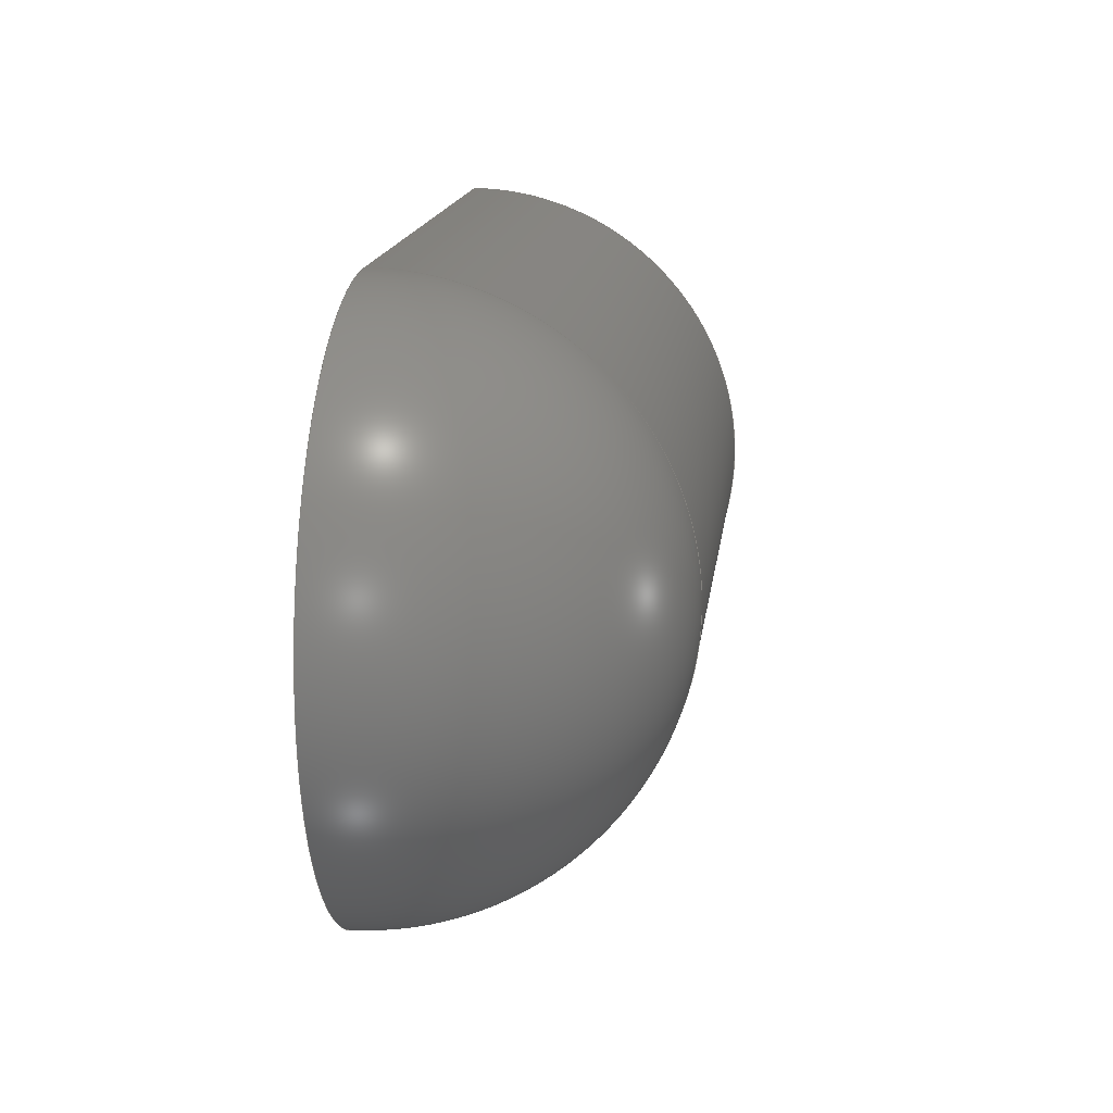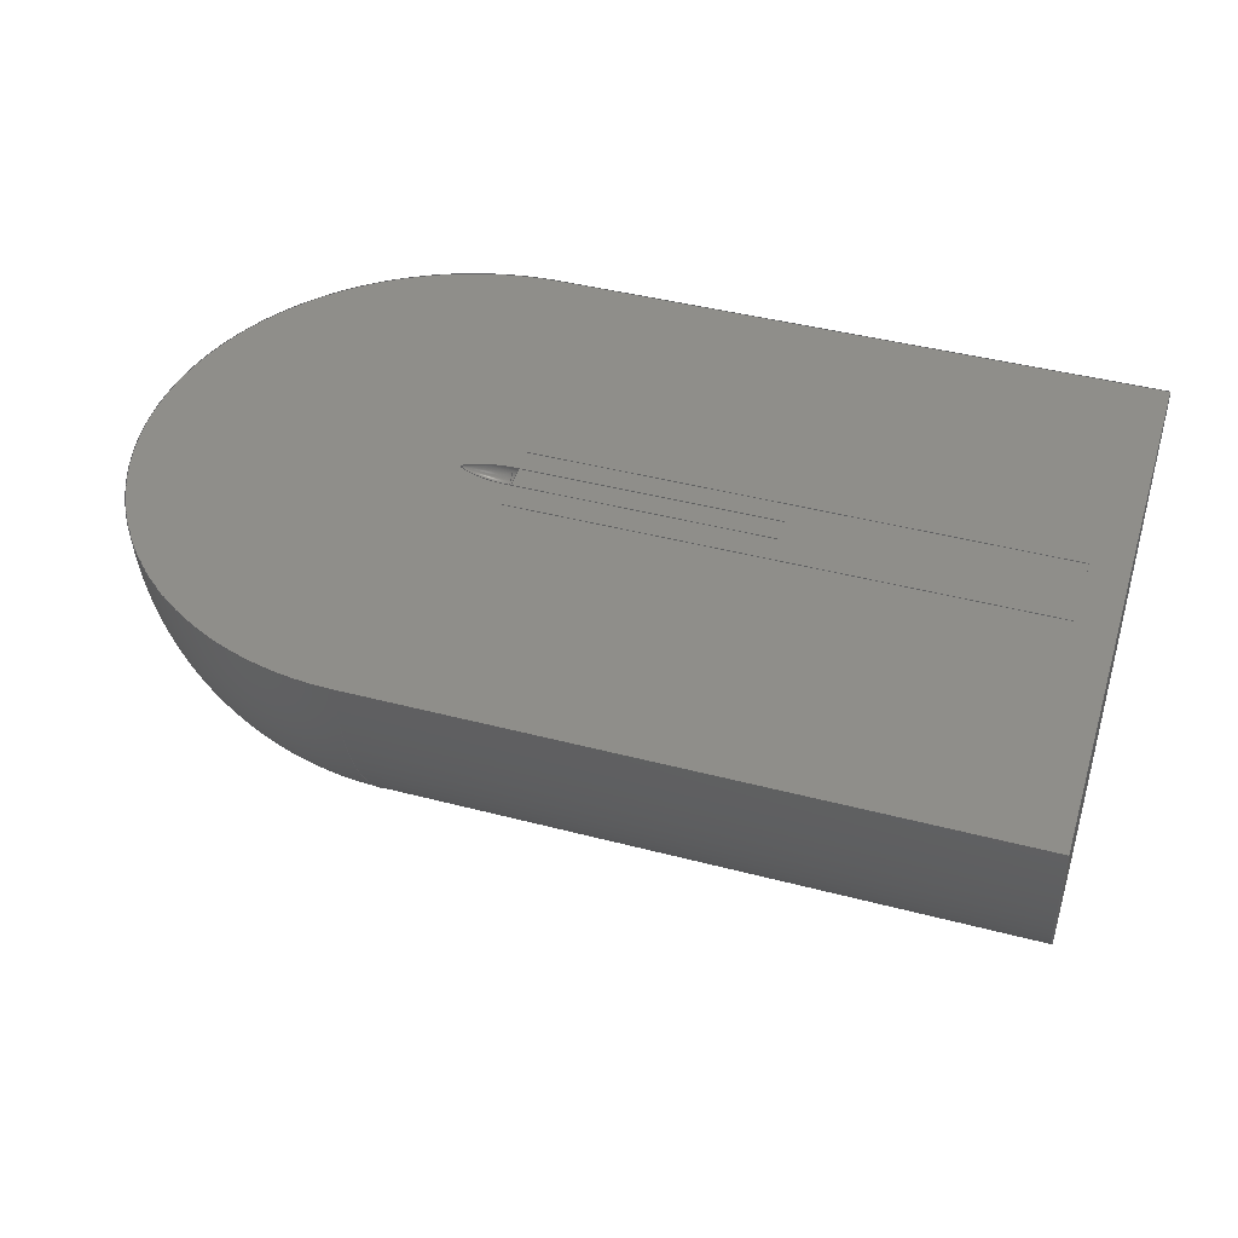
<metadata>
{"format":"step","ext":"stp","renderer":"f3d","projection":"perspective","resolution":1024,"background":"white","views":[{"elev":15.8,"azim":-82.9,"up":"+Z"},{"elev":43.7,"azim":17.1,"up":"+Y"}]}
</metadata>
<code>
ISO-10303-21;
DATA;
#1=SHAPE_REPRESENTATION_RELATIONSHIP('None',
'relationship between CFDforebodyPlusInterference-None and CFDforebody
PlusInterference-None',#13,#2);
#2=ADVANCED_BREP_SHAPE_REPRESENTATION(
'CFDforebodyPlusInterference-None',(#59,#60),#428);
#3=SHAPE_DEFINITION_REPRESENTATION(#4,#13);
#4=PRODUCT_DEFINITION_SHAPE('','',#5);
#5=PRODUCT_DEFINITION(' ','',#7,#6);
#6=PRODUCT_DEFINITION_CONTEXT('part definition',#12,'design');
#7=PRODUCT_DEFINITION_FORMATION_WITH_SPECIFIED_SOURCE(' ',' ',#9,
 .NOT_KNOWN.);
#8=PRODUCT_RELATED_PRODUCT_CATEGORY('part','',(#9));
#9=PRODUCT('CFDforebodyPlusInterference','CFDforebodyPlusInterference',
' ',(#10));
#10=PRODUCT_CONTEXT(' ',#12,'mechanical');
#11=APPLICATION_PROTOCOL_DEFINITION('international standard',
'automotive_design',2010,#12);
#12=APPLICATION_CONTEXT(
'core data for automotive mechanical design processes');
#13=SHAPE_REPRESENTATION('CFDforebodyPlusInterference-None',(#265),#428);
#14=OVER_RIDING_STYLED_ITEM('',(#22),#77,#19);
#15=OVER_RIDING_STYLED_ITEM('',(#23),#78,#19);
#16=OVER_RIDING_STYLED_ITEM('',(#24),#79,#19);
#17=OVER_RIDING_STYLED_ITEM('',(#25),#80,#19);
#18=PRESENTATION_LAYER_ASSIGNMENT('1','Layer 1',(#59,#60));
#19=STYLED_ITEM('',(#21),#59);
#20=STYLED_ITEM('',(#26),#60);
#21=PRESENTATION_STYLE_ASSIGNMENT((#27));
#22=PRESENTATION_STYLE_ASSIGNMENT((#28));
#23=PRESENTATION_STYLE_ASSIGNMENT((#29));
#24=PRESENTATION_STYLE_ASSIGNMENT((#30));
#25=PRESENTATION_STYLE_ASSIGNMENT((#31));
#26=PRESENTATION_STYLE_ASSIGNMENT((#32));
#27=SURFACE_STYLE_USAGE(.BOTH.,#33);
#28=SURFACE_STYLE_USAGE(.BOTH.,#34);
#29=SURFACE_STYLE_USAGE(.BOTH.,#35);
#30=SURFACE_STYLE_USAGE(.BOTH.,#36);
#31=SURFACE_STYLE_USAGE(.BOTH.,#37);
#32=SURFACE_STYLE_USAGE(.BOTH.,#38);
#33=SURFACE_SIDE_STYLE('',(#39));
#34=SURFACE_SIDE_STYLE('',(#40));
#35=SURFACE_SIDE_STYLE('',(#41));
#36=SURFACE_SIDE_STYLE('',(#42));
#37=SURFACE_SIDE_STYLE('',(#43));
#38=SURFACE_SIDE_STYLE('',(#44));
#39=SURFACE_STYLE_FILL_AREA(#45);
#40=SURFACE_STYLE_FILL_AREA(#46);
#41=SURFACE_STYLE_FILL_AREA(#47);
#42=SURFACE_STYLE_FILL_AREA(#48);
#43=SURFACE_STYLE_FILL_AREA(#49);
#44=SURFACE_STYLE_FILL_AREA(#50);
#45=FILL_AREA_STYLE('',(#51));
#46=FILL_AREA_STYLE('',(#52));
#47=FILL_AREA_STYLE('',(#53));
#48=FILL_AREA_STYLE('',(#54));
#49=FILL_AREA_STYLE('',(#55));
#50=FILL_AREA_STYLE('',(#56));
#51=FILL_AREA_STYLE_COLOUR('',#57);
#52=FILL_AREA_STYLE_COLOUR('',#58);
#53=FILL_AREA_STYLE_COLOUR('',#58);
#54=FILL_AREA_STYLE_COLOUR('',#58);
#55=FILL_AREA_STYLE_COLOUR('',#58);
#56=FILL_AREA_STYLE_COLOUR('',#57);
#57=COLOUR_RGB('medium steel',0.6118,0.6588,0.6706);
#58=COLOUR_RGB('cornflower',0,0.6,1);
#59=MANIFOLD_SOLID_BREP('',#61);
#60=MANIFOLD_SOLID_BREP('',#62);
#61=CLOSED_SHELL('',(#77,#78,#79,#80,#81,#82,#83,#84));
#62=CLOSED_SHELL('',(#85,#86,#87,#88,#89,#90));
#63=(
BOUNDED_SURFACE()
B_SPLINE_SURFACE(3,3,((#384,#385,#386,#387),(#388,#389,#390,#391),(#392,
#393,#394,#395),(#396,#397,#398,#399)),.UNSPECIFIED.,.F.,.F.,.F.)
B_SPLINE_SURFACE_WITH_KNOTS((4,4),(4,4),(0,1),(0,1),.UNSPECIFIED.)
GEOMETRIC_REPRESENTATION_ITEM()
RATIONAL_B_SPLINE_SURFACE(((1,0.3333,0.3333,1),
(0.9826,0.3275,0.3275,0.9826),
(0.9826,0.3275,0.3275,0.9826),
(1,0.3333,0.3333,1)))
REPRESENTATION_ITEM('')
SURFACE()
);
#64=FACE_BOUND('',#109,.T.);
#65=FACE_BOUND('',#110,.T.);
#66=PLANE('',#271);
#67=PLANE('',#275);
#68=PLANE('',#277);
#69=PLANE('',#282);
#70=PLANE('',#283);
#71=PLANE('',#284);
#72=PLANE('',#285);
#73=PLANE('',#286);
#74=PLANE('',#287);
#75=SPHERICAL_SURFACE('',#270,990.6);
#76=SPHERICAL_SURFACE('',#281,5.383);
#77=ADVANCED_FACE('',(#93),#91,.T.);
#78=ADVANCED_FACE('',(#94),#75,.T.);
#79=ADVANCED_FACE('',(#95),#66,.F.);
#80=ADVANCED_FACE('',(#64,#65),#67,.T.);
#81=ADVANCED_FACE('',(#96),#68,.T.);
#82=ADVANCED_FACE('',(#97),#92,.F.);
#83=ADVANCED_FACE('',(#98),#63,.T.);
#84=ADVANCED_FACE('',(#99),#76,.F.);
#85=ADVANCED_FACE('',(#100),#69,.F.);
#86=ADVANCED_FACE('',(#101),#70,.F.);
#87=ADVANCED_FACE('',(#102),#71,.F.);
#88=ADVANCED_FACE('',(#103),#72,.F.);
#89=ADVANCED_FACE('',(#104),#73,.T.);
#90=ADVANCED_FACE('',(#105),#74,.F.);
#91=CYLINDRICAL_SURFACE('',#268,990.6);
#92=CYLINDRICAL_SURFACE('',#279,39.62);
#93=FACE_OUTER_BOUND('',#106,.T.);
#94=FACE_OUTER_BOUND('',#107,.T.);
#95=FACE_OUTER_BOUND('',#108,.T.);
#96=FACE_OUTER_BOUND('',#111,.T.);
#97=FACE_OUTER_BOUND('',#112,.T.);
#98=FACE_OUTER_BOUND('',#113,.T.);
#99=FACE_OUTER_BOUND('',#114,.T.);
#100=FACE_OUTER_BOUND('',#115,.T.);
#101=FACE_OUTER_BOUND('',#116,.T.);
#102=FACE_OUTER_BOUND('',#117,.T.);
#103=FACE_OUTER_BOUND('',#118,.T.);
#104=FACE_OUTER_BOUND('',#119,.T.);
#105=FACE_OUTER_BOUND('',#120,.T.);
#106=EDGE_LOOP('',(#157,#158,#159,#160));
#107=EDGE_LOOP('',(#161,#162));
#108=EDGE_LOOP('',(#163,#164));
#109=EDGE_LOOP('',(#165,#166,#167,#168,#169,#170));
#110=EDGE_LOOP('',(#171,#172,#173,#174));
#111=EDGE_LOOP('',(#175,#176));
#112=EDGE_LOOP('',(#177,#178,#179,#180));
#113=EDGE_LOOP('',(#181,#182,#183,#184));
#114=EDGE_LOOP('',(#185,#186));
#115=EDGE_LOOP('',(#187,#188,#189,#190));
#116=EDGE_LOOP('',(#191,#192,#193,#194));
#117=EDGE_LOOP('',(#195,#196,#197,#198));
#118=EDGE_LOOP('',(#199,#200,#201,#202));
#119=EDGE_LOOP('',(#203,#204,#205,#206));
#120=EDGE_LOOP('',(#207,#208,#209,#210));
#121=LINE('',#356,#139);
#122=LINE('',#360,#140);
#123=LINE('',#364,#141);
#124=LINE('',#366,#142);
#125=LINE('',#369,#143);
#126=LINE('',#371,#144);
#127=LINE('',#401,#145);
#128=LINE('',#404,#146);
#129=LINE('',#406,#147);
#130=LINE('',#408,#148);
#131=LINE('',#410,#149);
#132=LINE('',#412,#150);
#133=LINE('',#414,#151);
#134=LINE('',#416,#152);
#135=LINE('',#418,#153);
#136=LINE('',#420,#154);
#137=LINE('',#422,#155);
#138=LINE('',#423,#156);
#139=VECTOR('',#292,1);
#140=VECTOR('',#295,1);
#141=VECTOR('',#302,1);
#142=VECTOR('',#305,1);
#143=VECTOR('',#306,1);
#144=VECTOR('',#307,1);
#145=VECTOR('',#328,1);
#146=VECTOR('',#329,1);
#147=VECTOR('',#330,1);
#148=VECTOR('',#331,1);
#149=VECTOR('',#334,1);
#150=VECTOR('',#335,1);
#151=VECTOR('',#336,1);
#152=VECTOR('',#339,1);
#153=VECTOR('',#340,1);
#154=VECTOR('',#341,1);
#155=VECTOR('',#344,1);
#156=VECTOR('',#345,1);
#157=ORIENTED_EDGE('',*,*,#229,.F.);
#158=ORIENTED_EDGE('',*,*,#230,.F.);
#159=ORIENTED_EDGE('',*,*,#231,.T.);
#160=ORIENTED_EDGE('',*,*,#232,.F.);
#161=ORIENTED_EDGE('',*,*,#229,.T.);
#162=ORIENTED_EDGE('',*,*,#233,.F.);
#163=ORIENTED_EDGE('',*,*,#234,.F.);
#164=ORIENTED_EDGE('',*,*,#231,.F.);
#165=ORIENTED_EDGE('',*,*,#235,.T.);
#166=ORIENTED_EDGE('',*,*,#236,.F.);
#167=ORIENTED_EDGE('',*,*,#237,.T.);
#168=ORIENTED_EDGE('',*,*,#238,.F.);
#169=ORIENTED_EDGE('',*,*,#239,.F.);
#170=ORIENTED_EDGE('',*,*,#240,.F.);
#171=ORIENTED_EDGE('',*,*,#230,.T.);
#172=ORIENTED_EDGE('',*,*,#233,.T.);
#173=ORIENTED_EDGE('',*,*,#232,.T.);
#174=ORIENTED_EDGE('',*,*,#234,.T.);
#175=ORIENTED_EDGE('',*,*,#241,.F.);
#176=ORIENTED_EDGE('',*,*,#236,.T.);
#177=ORIENTED_EDGE('',*,*,#242,.F.);
#178=ORIENTED_EDGE('',*,*,#237,.F.);
#179=ORIENTED_EDGE('',*,*,#241,.T.);
#180=ORIENTED_EDGE('',*,*,#235,.F.);
#181=ORIENTED_EDGE('',*,*,#243,.F.);
#182=ORIENTED_EDGE('',*,*,#238,.T.);
#183=ORIENTED_EDGE('',*,*,#242,.T.);
#184=ORIENTED_EDGE('',*,*,#240,.T.);
#185=ORIENTED_EDGE('',*,*,#239,.T.);
#186=ORIENTED_EDGE('',*,*,#243,.T.);
#187=ORIENTED_EDGE('',*,*,#244,.T.);
#188=ORIENTED_EDGE('',*,*,#245,.F.);
#189=ORIENTED_EDGE('',*,*,#246,.F.);
#190=ORIENTED_EDGE('',*,*,#247,.T.);
#191=ORIENTED_EDGE('',*,*,#248,.T.);
#192=ORIENTED_EDGE('',*,*,#249,.F.);
#193=ORIENTED_EDGE('',*,*,#250,.F.);
#194=ORIENTED_EDGE('',*,*,#245,.T.);
#195=ORIENTED_EDGE('',*,*,#251,.T.);
#196=ORIENTED_EDGE('',*,*,#252,.F.);
#197=ORIENTED_EDGE('',*,*,#253,.F.);
#198=ORIENTED_EDGE('',*,*,#249,.T.);
#199=ORIENTED_EDGE('',*,*,#254,.T.);
#200=ORIENTED_EDGE('',*,*,#247,.F.);
#201=ORIENTED_EDGE('',*,*,#255,.F.);
#202=ORIENTED_EDGE('',*,*,#252,.T.);
#203=ORIENTED_EDGE('',*,*,#246,.T.);
#204=ORIENTED_EDGE('',*,*,#250,.T.);
#205=ORIENTED_EDGE('',*,*,#253,.T.);
#206=ORIENTED_EDGE('',*,*,#255,.T.);
#207=ORIENTED_EDGE('',*,*,#244,.F.);
#208=ORIENTED_EDGE('',*,*,#254,.F.);
#209=ORIENTED_EDGE('',*,*,#251,.F.);
#210=ORIENTED_EDGE('',*,*,#248,.F.);
#211=VERTEX_POINT('',#354);
#212=VERTEX_POINT('',#355);
#213=VERTEX_POINT('',#357);
#214=VERTEX_POINT('',#359);
#215=VERTEX_POINT('',#367);
#216=VERTEX_POINT('',#368);
#217=VERTEX_POINT('',#370);
#218=VERTEX_POINT('',#372);
#219=VERTEX_POINT('',#374);
#220=VERTEX_POINT('',#376);
#221=VERTEX_POINT('',#402);
#222=VERTEX_POINT('',#403);
#223=VERTEX_POINT('',#405);
#224=VERTEX_POINT('',#407);
#225=VERTEX_POINT('',#411);
#226=VERTEX_POINT('',#413);
#227=VERTEX_POINT('',#417);
#228=VERTEX_POINT('',#419);
#229=EDGE_CURVE('',#211,#212,#256,.T.);
#230=EDGE_CURVE('',#213,#211,#121,.T.);
#231=EDGE_CURVE('',#213,#214,#257,.T.);
#232=EDGE_CURVE('',#212,#214,#122,.T.);
#233=EDGE_CURVE('',#211,#212,#258,.T.);
#234=EDGE_CURVE('',#214,#213,#123,.T.);
#235=EDGE_CURVE('',#215,#216,#124,.T.);
#236=EDGE_CURVE('',#217,#216,#125,.T.);
#237=EDGE_CURVE('',#217,#218,#126,.T.);
#238=EDGE_CURVE('',#219,#218,#259,.T.);
#239=EDGE_CURVE('',#220,#219,#260,.T.);
#240=EDGE_CURVE('',#215,#220,#261,.T.);
#241=EDGE_CURVE('',#217,#216,#262,.T.);
#242=EDGE_CURVE('',#218,#215,#263,.T.);
#243=EDGE_CURVE('',#219,#220,#264,.T.);
#244=EDGE_CURVE('',#221,#222,#127,.T.);
#245=EDGE_CURVE('',#223,#222,#128,.T.);
#246=EDGE_CURVE('',#224,#223,#129,.T.);
#247=EDGE_CURVE('',#224,#221,#130,.T.);
#248=EDGE_CURVE('',#222,#225,#131,.T.);
#249=EDGE_CURVE('',#226,#225,#132,.T.);
#250=EDGE_CURVE('',#223,#226,#133,.T.);
#251=EDGE_CURVE('',#225,#227,#134,.T.);
#252=EDGE_CURVE('',#228,#227,#135,.T.);
#253=EDGE_CURVE('',#226,#228,#136,.T.);
#254=EDGE_CURVE('',#227,#221,#137,.T.);
#255=EDGE_CURVE('',#228,#224,#138,.T.);
#256=CIRCLE('',#266,990.6);
#257=CIRCLE('',#267,990.6);
#258=CIRCLE('',#269,990.6);
#259=CIRCLE('',#272,336.8);
#260=CIRCLE('',#273,5.383);
#261=CIRCLE('',#274,336.8);
#262=CIRCLE('',#276,39.62);
#263=CIRCLE('',#278,39.62);
#264=CIRCLE('',#280,4.827);
#265=AXIS2_PLACEMENT_3D('',#352,#288,#289);
#266=AXIS2_PLACEMENT_3D('',#353,#290,#291);
#267=AXIS2_PLACEMENT_3D('',#358,#293,#294);
#268=AXIS2_PLACEMENT_3D('',#361,#296,#297);
#269=AXIS2_PLACEMENT_3D('',#362,#298,#299);
#270=AXIS2_PLACEMENT_3D('',#363,#300,#301);
#271=AXIS2_PLACEMENT_3D('',#365,#303,#304);
#272=AXIS2_PLACEMENT_3D('',#373,#308,#309);
#273=AXIS2_PLACEMENT_3D('',#375,#310,#311);
#274=AXIS2_PLACEMENT_3D('',#377,#312,#313);
#275=AXIS2_PLACEMENT_3D('',#378,#314,#315);
#276=AXIS2_PLACEMENT_3D('',#379,#316,#317);
#277=AXIS2_PLACEMENT_3D('',#380,#318,#319);
#278=AXIS2_PLACEMENT_3D('',#381,#320,#321);
#279=AXIS2_PLACEMENT_3D('',#382,#322,#323);
#280=AXIS2_PLACEMENT_3D('',#383,#324,#325);
#281=AXIS2_PLACEMENT_3D('',#400,#326,#327);
#282=AXIS2_PLACEMENT_3D('',#409,#332,#333);
#283=AXIS2_PLACEMENT_3D('',#415,#337,#338);
#284=AXIS2_PLACEMENT_3D('',#421,#342,#343);
#285=AXIS2_PLACEMENT_3D('',#424,#346,#347);
#286=AXIS2_PLACEMENT_3D('',#425,#348,#349);
#287=AXIS2_PLACEMENT_3D('',#426,#350,#351);
#288=DIRECTION('',(0,0,1));
#289=DIRECTION('',(1,0,0));
#290=DIRECTION('',(-1,0,0));
#291=DIRECTION('',(0,0,1));
#292=DIRECTION('',(-1,0,0));
#293=DIRECTION('',(-1,0,0));
#294=DIRECTION('',(0,0,1));
#295=DIRECTION('',(1,0,0));
#296=DIRECTION('',(-1,0,0));
#297=DIRECTION('',(0,0,1));
#298=DIRECTION('',(0,1,-2.343e-15));
#299=DIRECTION('',(1,1.435e-31,6.123e-17));
#300=DIRECTION('',(-1,-1.435e-31,-6.123e-17));
#301=DIRECTION('',(0,-2.343e-15,-1));
#302=DIRECTION('',(0,-2.343e-15,-1));
#303=DIRECTION('',(-1,0,0));
#304=DIRECTION('',(0,0,1));
#305=DIRECTION('',(1,0,0));
#306=DIRECTION('',(0,-2.343e-15,-1));
#307=DIRECTION('',(-1,0,0));
#308=DIRECTION('',(0,1,0));
#309=DIRECTION('',(1,0,0));
#310=DIRECTION('',(0,1,-2.343e-15));
#311=DIRECTION('',(1,1.435e-31,6.123e-17));
#312=DIRECTION('',(0,1,-2.343e-15));
#313=DIRECTION('',(1,0,0));
#314=DIRECTION('',(0,1,-2.343e-15));
#315=DIRECTION('',(0,2.343e-15,1));
#316=DIRECTION('',(1,0,0));
#317=DIRECTION('',(0,0,1));
#318=DIRECTION('',(-1,0,0));
#319=DIRECTION('',(0,0,1));
#320=DIRECTION('',(1,0,0));
#321=DIRECTION('',(0,0,1));
#322=DIRECTION('',(-1,0,0));
#323=DIRECTION('',(0,0,1));
#324=DIRECTION('',(1,0,0));
#325=DIRECTION('',(0,0,1));
#326=DIRECTION('',(-1,-1.435e-31,-6.123e-17));
#327=DIRECTION('',(0,-2.343e-15,-1));
#328=DIRECTION('',(0,0,1));
#329=DIRECTION('',(0,-1,0));
#330=DIRECTION('',(0,0,1));
#331=DIRECTION('',(0,-1,0));
#332=DIRECTION('',(1,0,0));
#333=DIRECTION('',(0,0,-1));
#334=DIRECTION('',(1,0,0));
#335=DIRECTION('',(0,-1,0));
#336=DIRECTION('',(1,0,0));
#337=DIRECTION('',(0,0,-1));
#338=DIRECTION('',(-1,0,0));
#339=DIRECTION('',(0,0,-1));
#340=DIRECTION('',(0,-1,0));
#341=DIRECTION('',(0,0,-1));
#342=DIRECTION('',(-1,0,0));
#343=DIRECTION('',(0,0,1));
#344=DIRECTION('',(-1,0,0));
#345=DIRECTION('',(-1,0,0));
#346=DIRECTION('',(0,0,1));
#347=DIRECTION('',(1,0,0));
#348=DIRECTION('',(0,1,0));
#349=DIRECTION('',(0,0,1));
#350=DIRECTION('',(0,1,0));
#351=DIRECTION('',(0,0,1));
#352=CARTESIAN_POINT('',(0,0,0));
#353=CARTESIAN_POINT('',(4.441e-13,0,0));
#354=CARTESIAN_POINT('',(4.441e-13,-2.321e-12,-990.6));
#355=CARTESIAN_POINT('',(4.441e-13,0,990.6));
#356=CARTESIAN_POINT('',(2000,-2.321e-12,-990.6));
#357=CARTESIAN_POINT('',(2000,-2.321e-12,-990.6));
#358=CARTESIAN_POINT('',(2000,0,0));
#359=CARTESIAN_POINT('',(2000,0,990.6));
#360=CARTESIAN_POINT('',(2000,0,990.6));
#361=CARTESIAN_POINT('',(-990.6,0,0));
#362=CARTESIAN_POINT('',(0,0,0));
#363=CARTESIAN_POINT('',(0,0,0));
#364=CARTESIAN_POINT('',(2000,0,0));
#365=CARTESIAN_POINT('',(2000,0,0));
#366=CARTESIAN_POINT('',(1000,-9.284e-14,-39.62));
#367=CARTESIAN_POINT('',(158.5,-9.284e-14,-39.62));
#368=CARTESIAN_POINT('',(1000,-9.284e-14,-39.62));
#369=CARTESIAN_POINT('',(1000,0,0));
#370=CARTESIAN_POINT('',(1000,0,39.62));
#371=CARTESIAN_POINT('',(1000,0,39.62));
#372=CARTESIAN_POINT('',(158.5,0,39.62));
#373=CARTESIAN_POINT('',(158.5,0,-297.2));
#374=CARTESIAN_POINT('',(9.402,0,4.827));
#375=CARTESIAN_POINT('',(11.79,0,0));
#376=CARTESIAN_POINT('',(9.402,-1.131e-14,-4.827));
#377=CARTESIAN_POINT('',(158.5,6.963e-13,297.2));
#378=CARTESIAN_POINT('',(0,0,0));
#379=CARTESIAN_POINT('',(1000,0,0));
#380=CARTESIAN_POINT('',(1000,0,0));
#381=CARTESIAN_POINT('',(158.5,0,0));
#382=CARTESIAN_POINT('',(0,0,0));
#383=CARTESIAN_POINT('',(9.402,0,0));
#384=CARTESIAN_POINT('',(158.5,-8.313e-14,-39.62));
#385=CARTESIAN_POINT('',(158.5,-79.25,-39.62));
#386=CARTESIAN_POINT('',(158.5,-79.25,39.62));
#387=CARTESIAN_POINT('',(158.5,-9.705e-15,39.62));
#388=CARTESIAN_POINT('',(106.6,-8.313e-14,-39.62));
#389=CARTESIAN_POINT('',(106.6,-79.25,-39.62));
#390=CARTESIAN_POINT('',(106.6,-79.25,39.62));
#391=CARTESIAN_POINT('',(106.6,-9.705e-15,39.62));
#392=CARTESIAN_POINT('',(55.98,-5.836e-14,-27.82));
#393=CARTESIAN_POINT('',(55.98,-55.64,-27.82));
#394=CARTESIAN_POINT('',(55.98,-55.64,27.82));
#395=CARTESIAN_POINT('',(55.98,-6.814e-15,27.82));
#396=CARTESIAN_POINT('',(9.402,-1.013e-14,-4.827));
#397=CARTESIAN_POINT('',(9.402,-9.653,-4.827));
#398=CARTESIAN_POINT('',(9.402,-9.653,4.827));
#399=CARTESIAN_POINT('',(9.402,-1.182e-15,4.827));
#400=CARTESIAN_POINT('',(11.79,0,0));
#401=CARTESIAN_POINT('',(180,-200,-119.4));
#402=CARTESIAN_POINT('',(180,-200,-119.4));
#403=CARTESIAN_POINT('',(180,-200,130.6));
#404=CARTESIAN_POINT('',(180,2.331e-12,130.6));
#405=CARTESIAN_POINT('',(180,2.331e-12,130.6));
#406=CARTESIAN_POINT('',(180,2.331e-12,-119.4));
#407=CARTESIAN_POINT('',(180,2.331e-12,-119.4));
#408=CARTESIAN_POINT('',(180,2.331e-12,-119.4));
#409=CARTESIAN_POINT('',(180,2.331e-12,-119.4));
#410=CARTESIAN_POINT('',(180,-200,130.6));
#411=CARTESIAN_POINT('',(1880,-200,130.6));
#412=CARTESIAN_POINT('',(1880,2.331e-12,130.6));
#413=CARTESIAN_POINT('',(1880,2.331e-12,130.6));
#414=CARTESIAN_POINT('',(180,2.331e-12,130.6));
#415=CARTESIAN_POINT('',(180,2.331e-12,130.6));
#416=CARTESIAN_POINT('',(1880,-200,130.6));
#417=CARTESIAN_POINT('',(1880,-200,-119.4));
#418=CARTESIAN_POINT('',(1880,2.331e-12,-119.4));
#419=CARTESIAN_POINT('',(1880,2.331e-12,-119.4));
#420=CARTESIAN_POINT('',(1880,2.331e-12,130.6));
#421=CARTESIAN_POINT('',(1880,2.331e-12,130.6));
#422=CARTESIAN_POINT('',(1880,-200,-119.4));
#423=CARTESIAN_POINT('',(1880,2.331e-12,-119.4));
#424=CARTESIAN_POINT('',(1880,2.331e-12,-119.4));
#425=CARTESIAN_POINT('',(0,2.331e-12,0));
#426=CARTESIAN_POINT('',(0,-200,0));
#427=MECHANICAL_DESIGN_GEOMETRIC_PRESENTATION_REPRESENTATION('',(#19,#14,
#15,#16,#17,#20),#428);
#428=(
GEOMETRIC_REPRESENTATION_CONTEXT(3)
GLOBAL_UNCERTAINTY_ASSIGNED_CONTEXT((#429))
GLOBAL_UNIT_ASSIGNED_CONTEXT((#435,#431,#430))
REPRESENTATION_CONTEXT('CFDforebodyPlusInterference',
'TOP_LEVEL_ASSEMBLY_PART')
);
#429=UNCERTAINTY_MEASURE_WITH_UNIT(LENGTH_MEASURE(0.0254),#435,
'DISTANCE_ACCURACY_VALUE','Maximum Tolerance applied to model');
#430=(
NAMED_UNIT(*)
SI_UNIT($,.STERADIAN.)
SOLID_ANGLE_UNIT()
);
#431=(
CONVERSION_BASED_UNIT('DEGREE',#433)
NAMED_UNIT(#432)
PLANE_ANGLE_UNIT()
);
#432=DIMENSIONAL_EXPONENTS(0,0,0,0,0,0,0);
#433=PLANE_ANGLE_MEASURE_WITH_UNIT(PLANE_ANGLE_MEASURE(0.01745),#434);
#434=(
NAMED_UNIT(*)
PLANE_ANGLE_UNIT()
SI_UNIT($,.RADIAN.)
);
#435=(
LENGTH_UNIT()
NAMED_UNIT(*)
SI_UNIT(.MILLI.,.METRE.)
);
ENDSEC;
END-ISO-10303-21;

</code>
